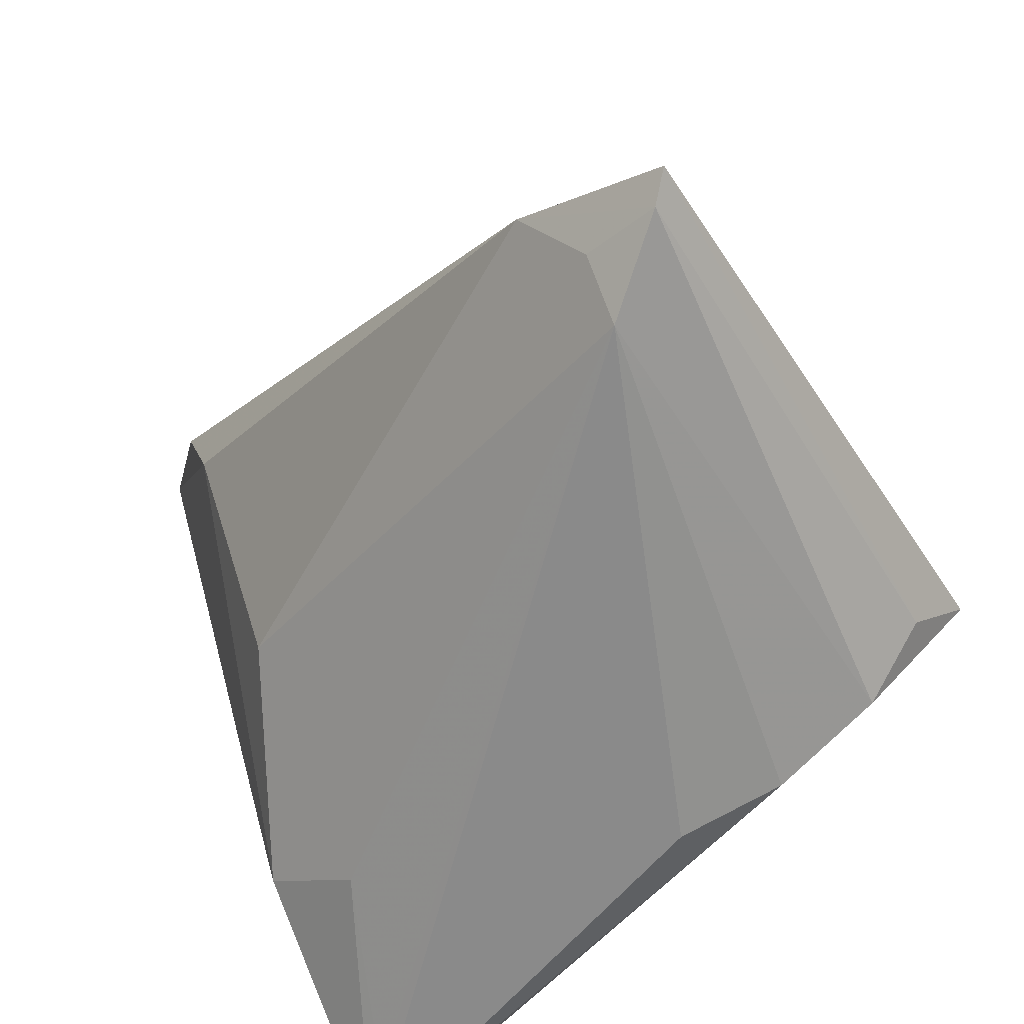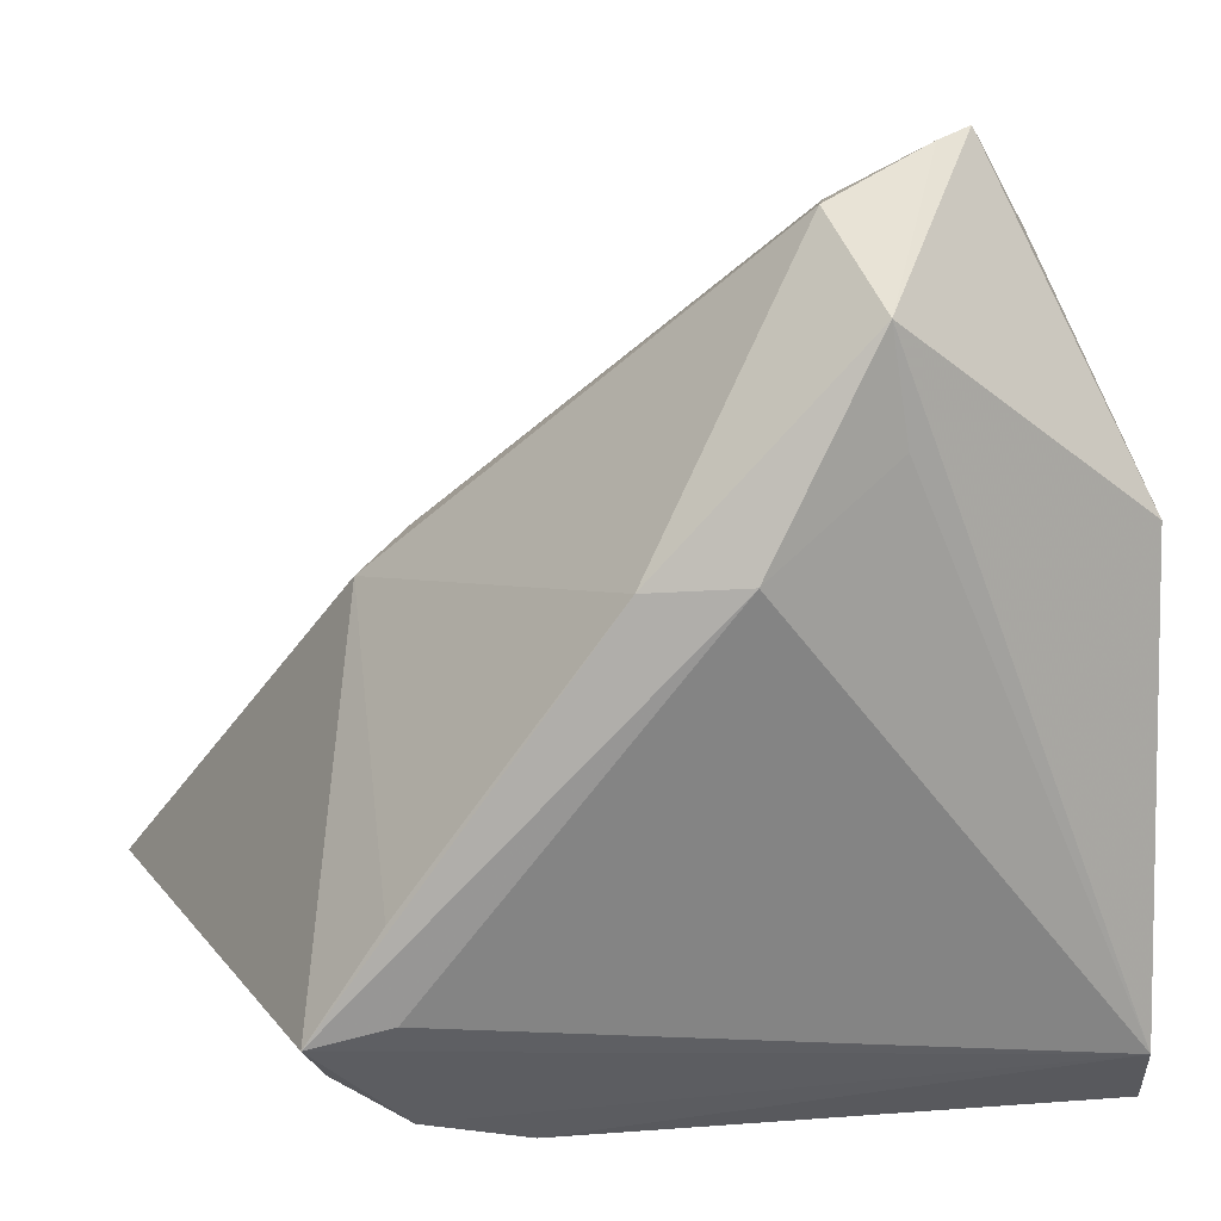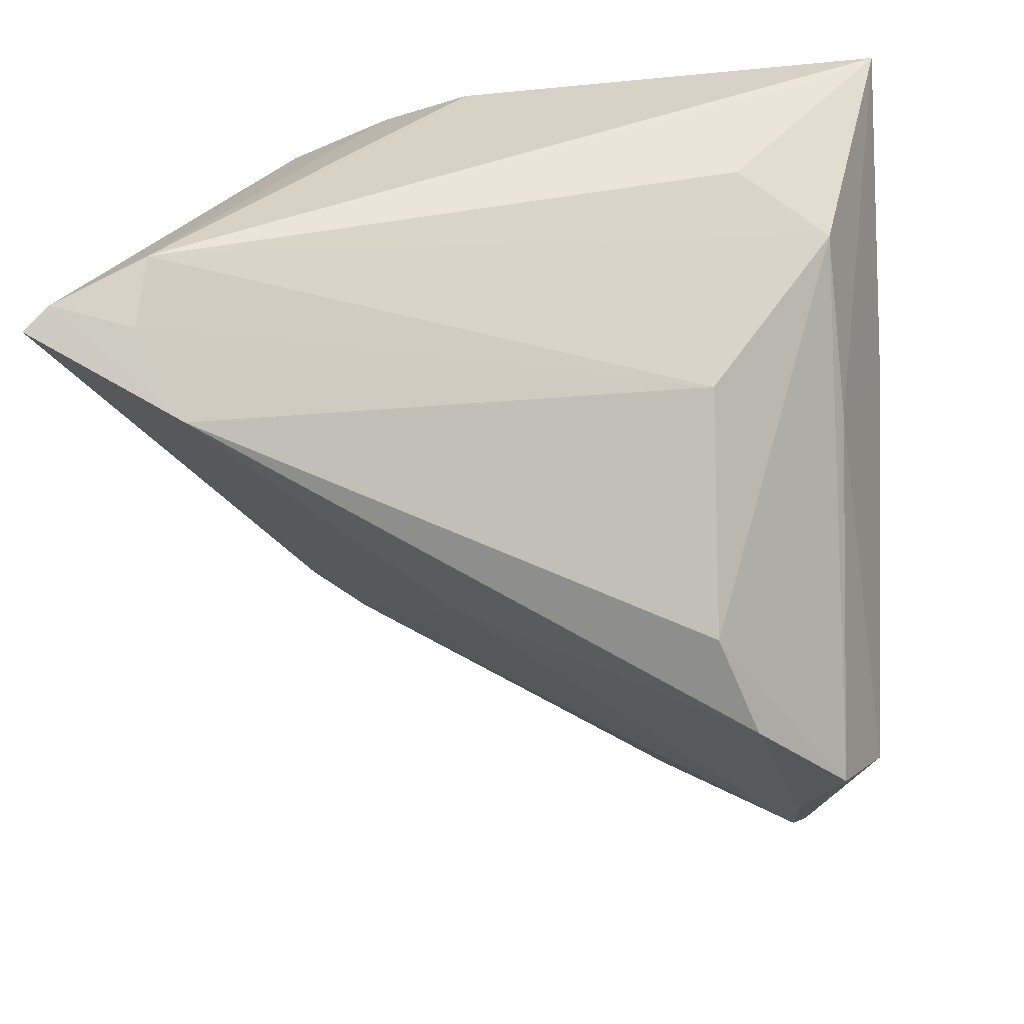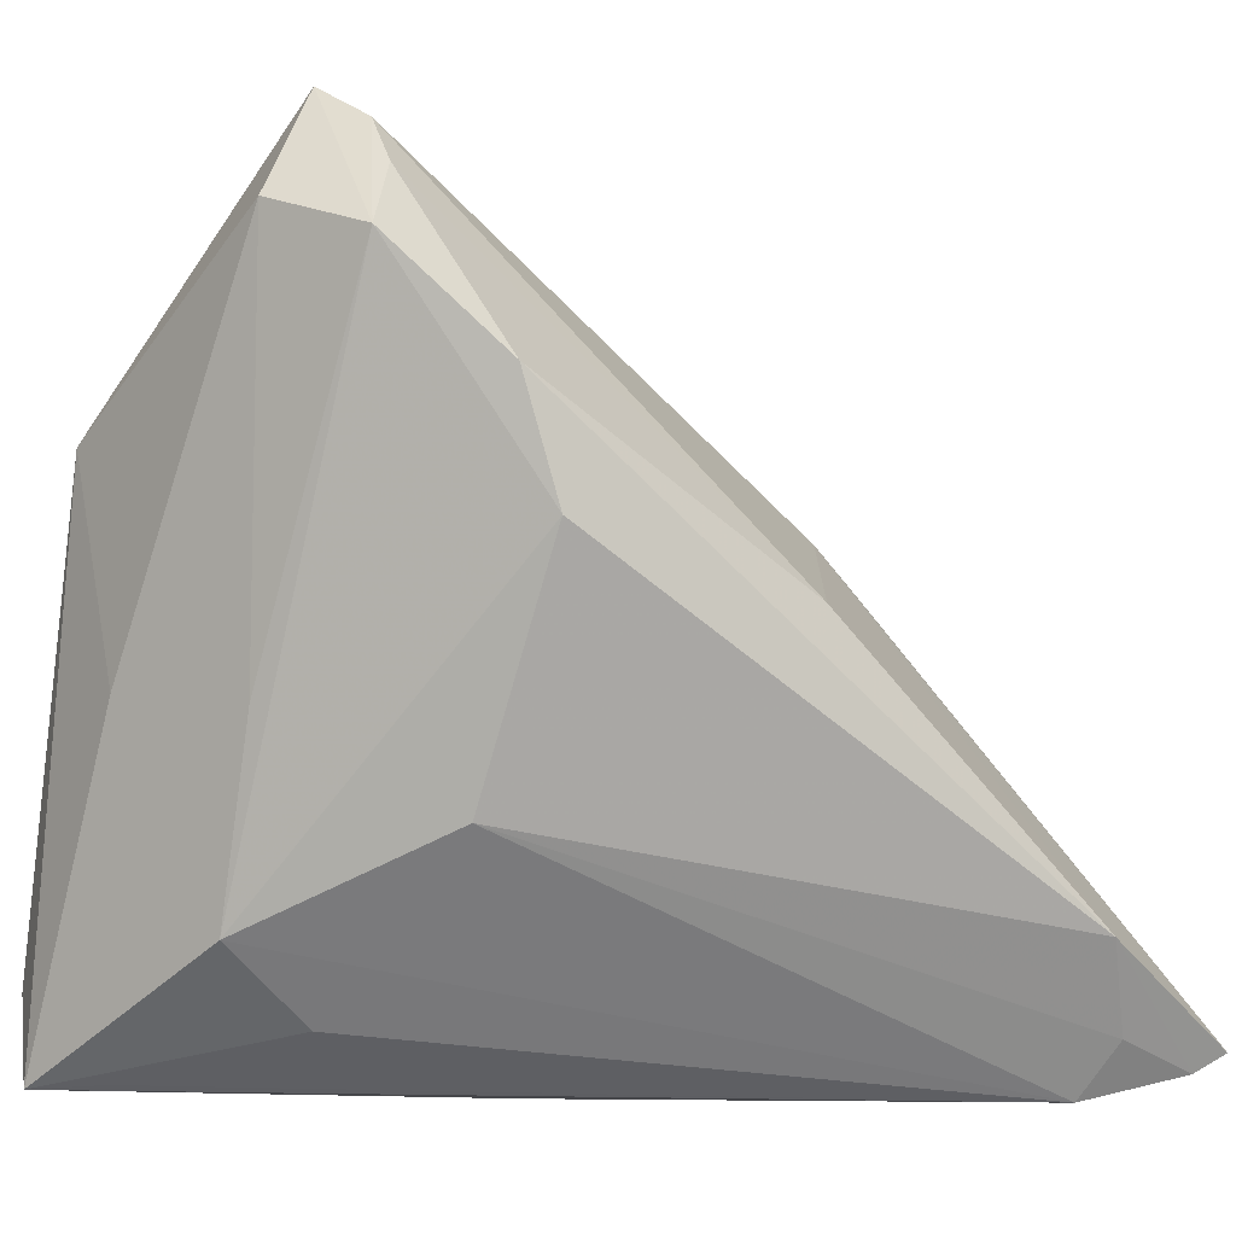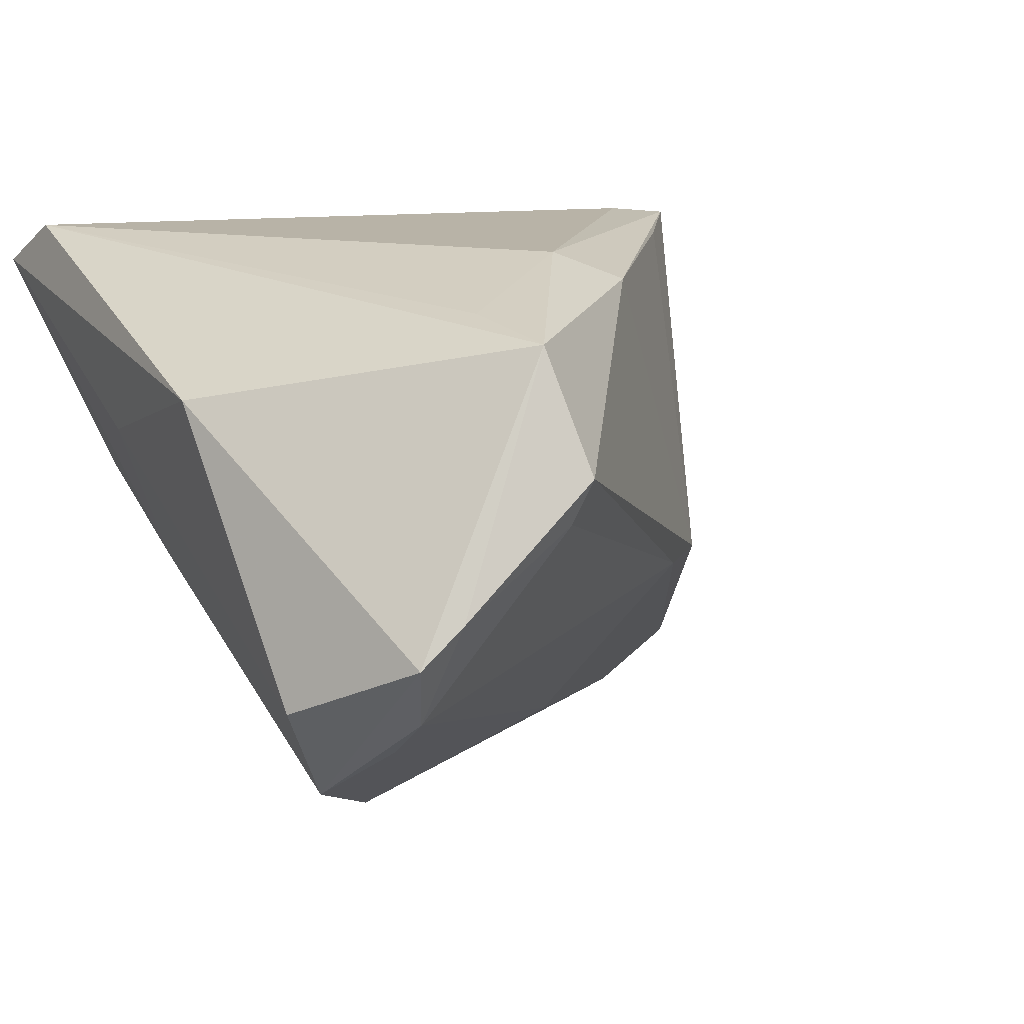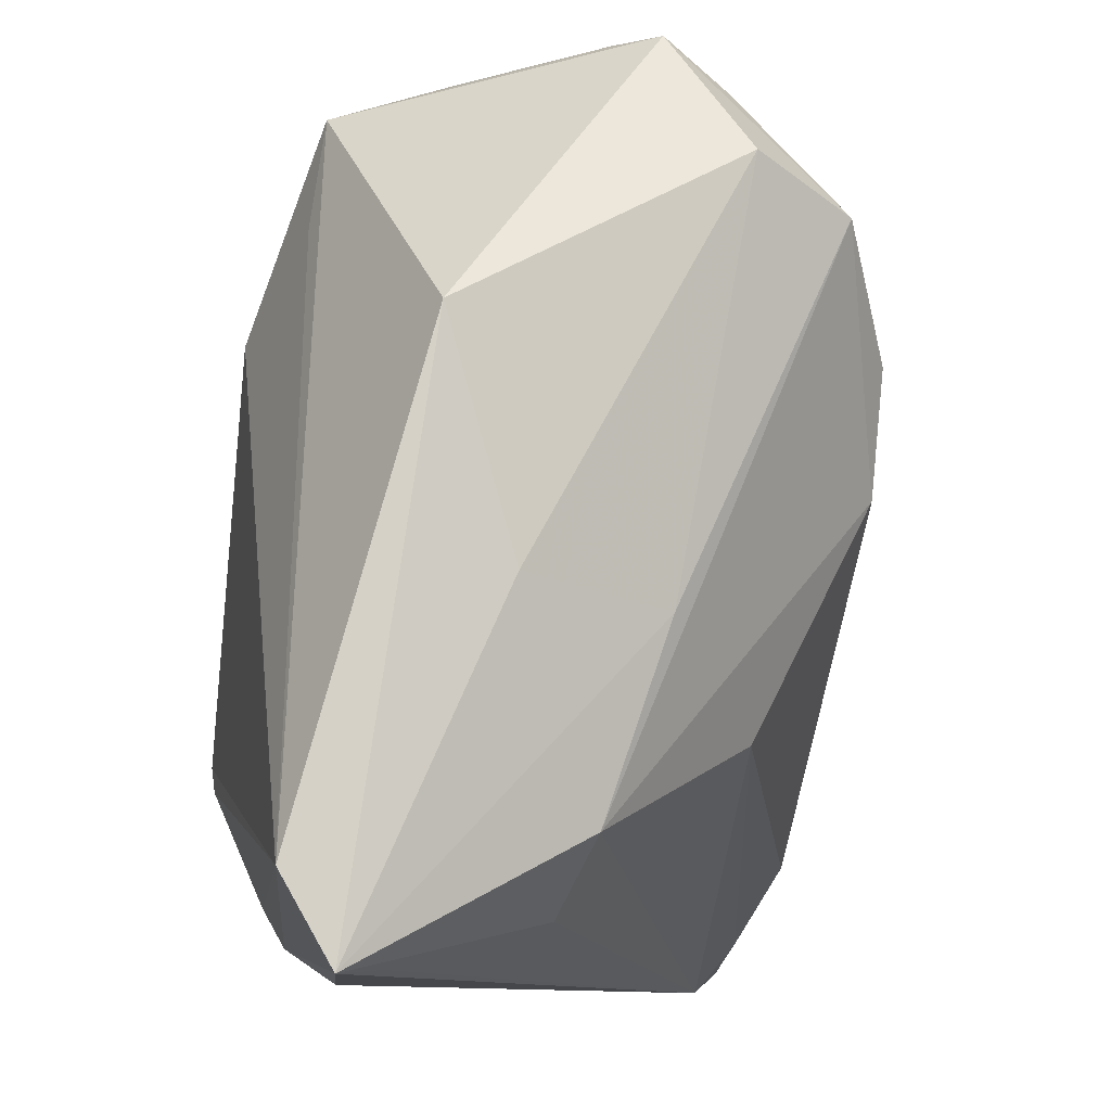
<metadata>
{"format":"obj","ext":"obj","renderer":"f3d","projection":"perspective","resolution":1024,"background":"white","views":[{"elev":-64.1,"azim":-137.4,"up":"+Y"},{"elev":28.8,"azim":-12.0,"up":"+Y"},{"elev":-61.3,"azim":3.8,"up":"+Z"},{"elev":-9.8,"azim":147.8,"up":"+Y"},{"elev":12.7,"azim":151.5,"up":"+Z"},{"elev":-9.5,"azim":78.3,"up":"+Y"}]}
</metadata>
<code>
v -0.04162 -0.0403 -0.02733
v 0.03048 0.03821 -0.009829
v -0.02472 -0.01962 0.03158
v 0.03539 0.02552 -0.0198
v -0.02513 -0.01083 0.02943
v 0.04316 -0.008697 0.01199
v 0.005215 0.01838 0.03158
v -0.00246 -0.04215 0.02103
v 0.01704 0.03767 0.0254
v 0.04257 -0.03307 0.03158
v 0.0382 -0.04122 0.02213
v -0.03278 -0.02155 0.03063
v -0.01198 -0.03856 0.02504
v -0.04422 -0.03847 -0.02906
v -0.004011 0.01709 0.02814
v 0.01847 0.02673 0.02708
v -0.02954 -0.0291 -0.03158
v -0.03249 -0.04274 -0.0224
v -0.0224 0.003001 -0.005813
v -0.00519 -0.001808 -0.02443
v 0.02238 -0.02077 -0.01356
v 0.03077 0.03315 -0.01387
v 0.04422 0.01377 0.01865
v 0.03717 -0.0109 -0.002749
v -0.01705 0.007369 -0.006352
v 0.0214 0.002493 -0.02584
v -0.03022 -0.0287 0.02506
v 0.02676 -0.03691 0.005687
v 0.01602 0.0414 0.00866
v -0.02291 -0.03424 0.0262
v 0.0254 0.01442 -0.02583
v 0.04054 0.02966 -0.009641
v 0.0282 0.04274 0.000654
v -0.03381 -0.03745 -0.02729
v 0.0364 -0.0297 0.003656
v 0.0326 0.04244 -0.003209
v 0.04396 -0.04162 0.02688
v 0.01439 0.04274 0.01316
f 36 23 32
f 9 23 36
f 32 23 6
f 6 23 37
f 6 24 32
f 37 24 6
f 37 23 10
f 10 23 9
f 10 13 37
f 37 13 8
f 27 12 14
f 15 7 9
f 12 7 15
f 37 8 18
f 18 8 13
f 26 21 17
f 35 24 37
f 35 18 21
f 35 21 26
f 38 15 9
f 4 36 32
f 32 24 4
f 4 35 26
f 24 35 4
f 9 7 16
f 16 10 9
f 7 10 16
f 3 7 12
f 12 10 3
f 3 10 7
f 30 10 12
f 13 10 30
f 12 27 30
f 30 18 13
f 12 15 5
f 14 17 1
f 18 30 1
f 1 27 14
f 1 30 27
f 21 18 34
f 34 17 21
f 18 1 34
f 34 1 17
f 25 17 14
f 25 38 29
f 28 35 37
f 18 35 28
f 29 38 33
f 9 36 33
f 33 38 9
f 26 17 31
f 31 4 26
f 15 38 19
f 38 25 19
f 19 5 15
f 12 5 19
f 14 12 19
f 19 25 14
f 37 18 11
f 11 28 37
f 18 28 11
f 2 25 29
f 36 4 2
f 29 33 2
f 2 33 36
f 17 25 20
f 25 2 20
f 20 31 17
f 4 31 22
f 22 2 4
f 31 20 22
f 22 20 2

</code>
